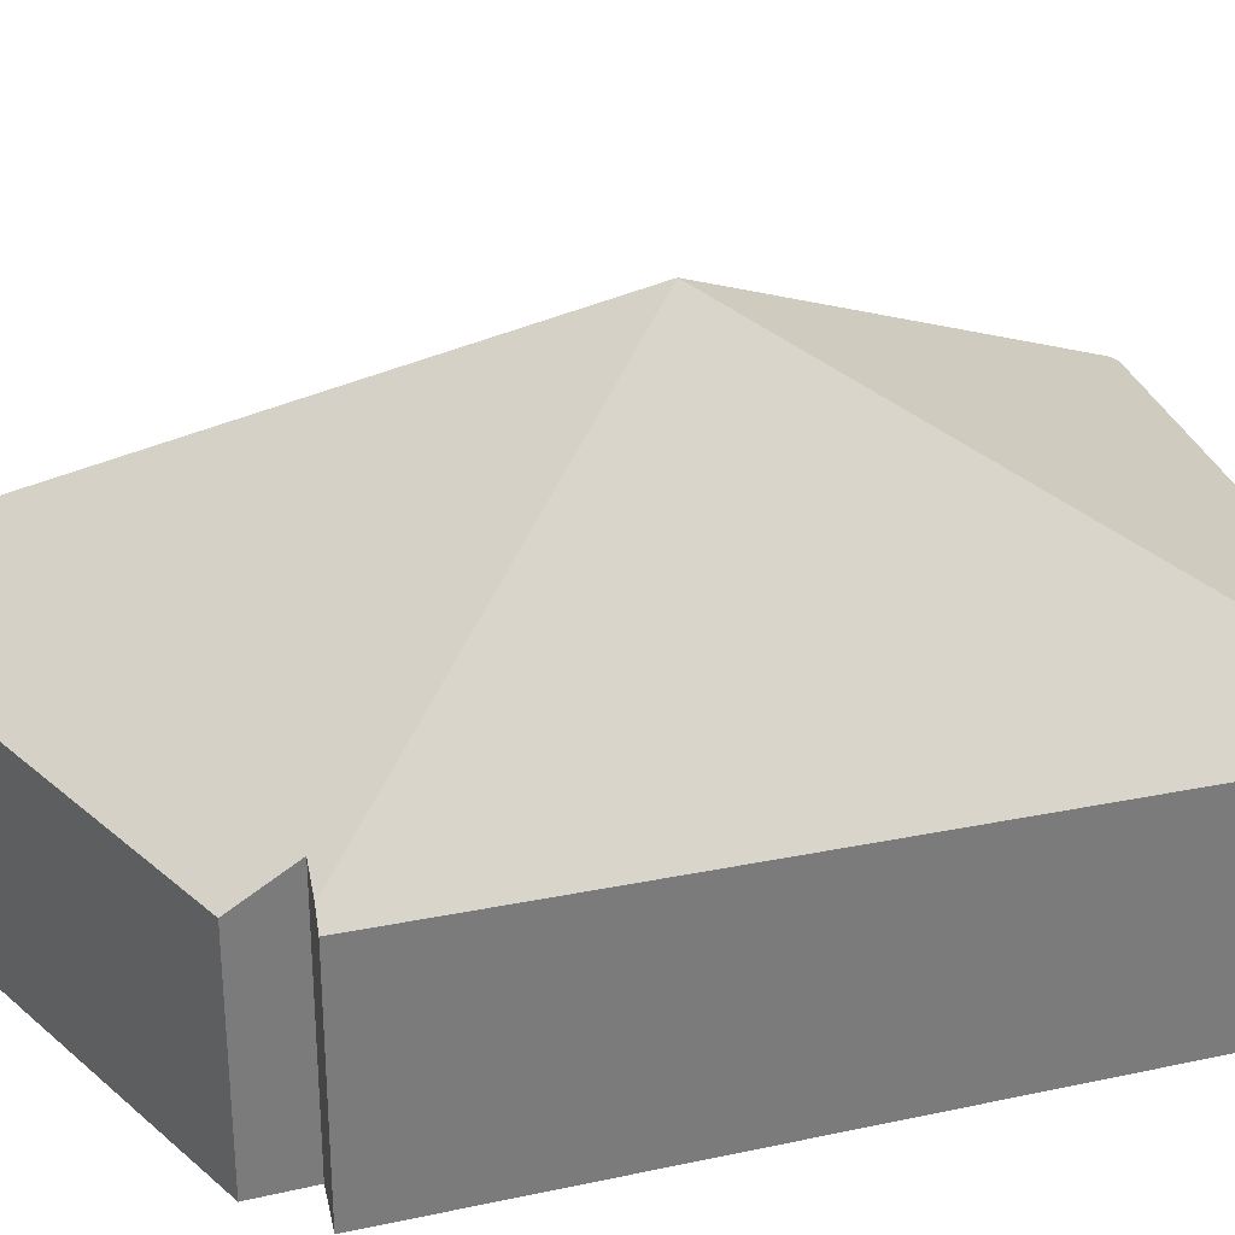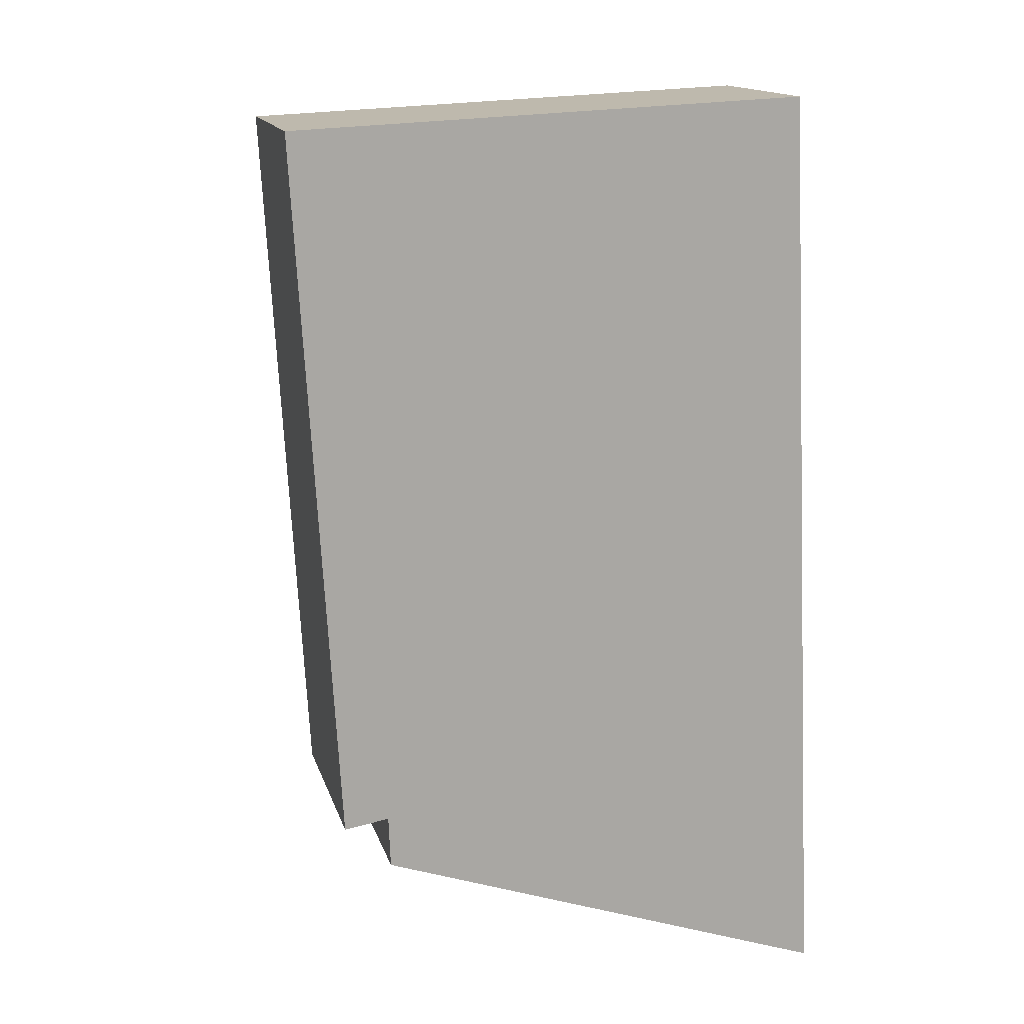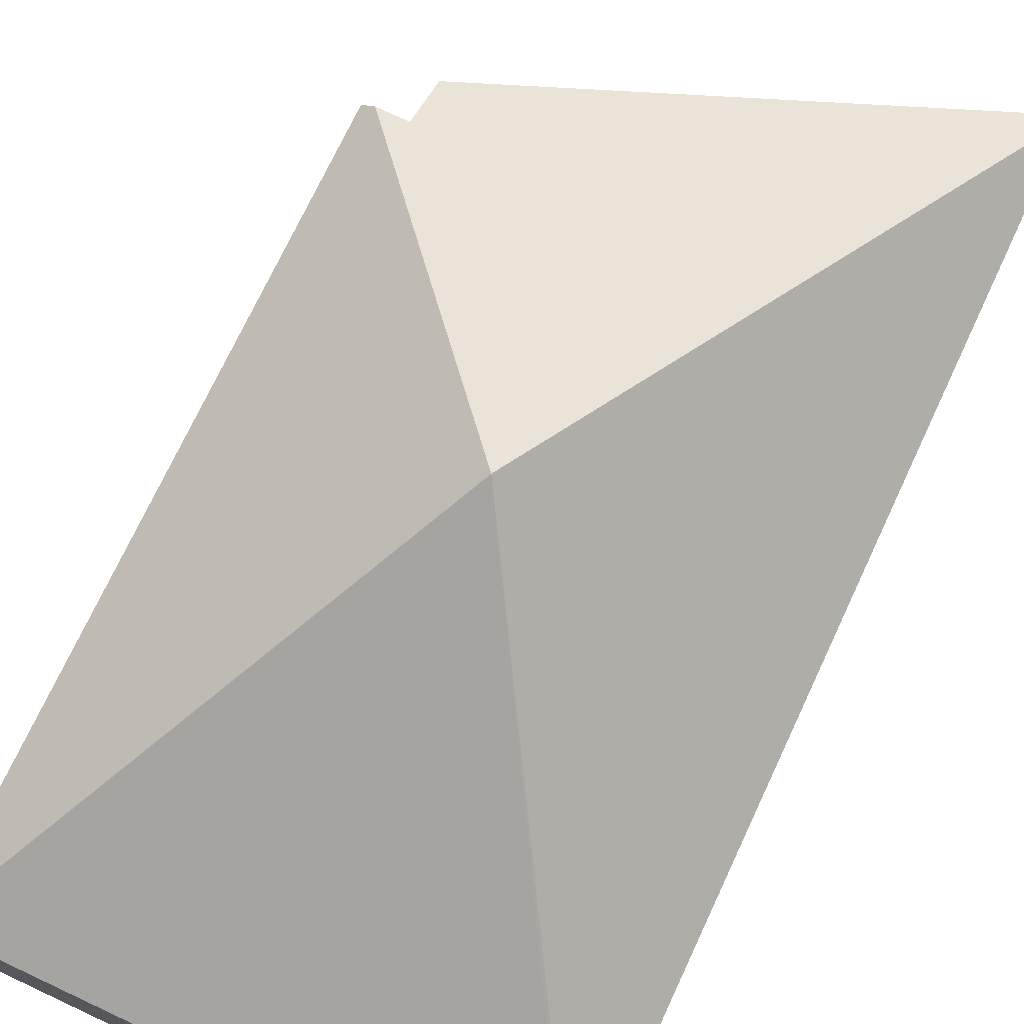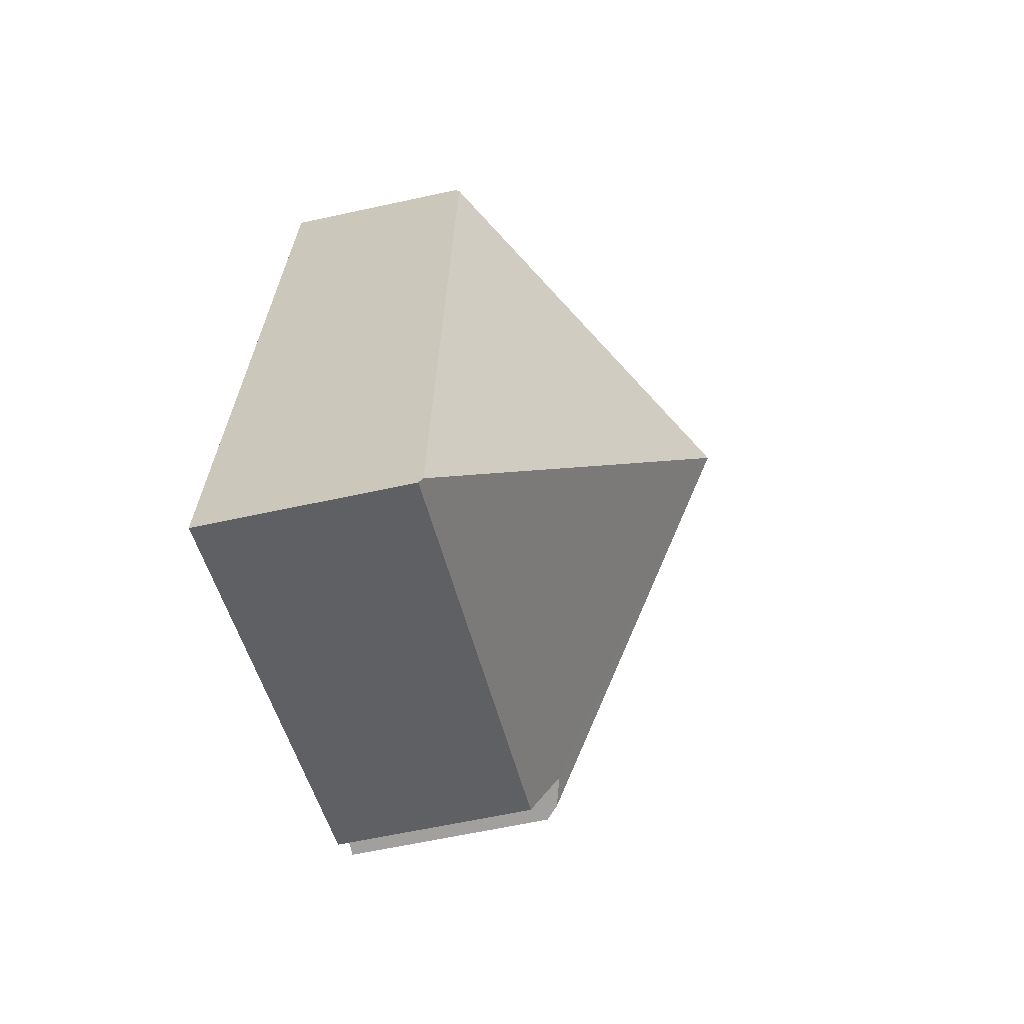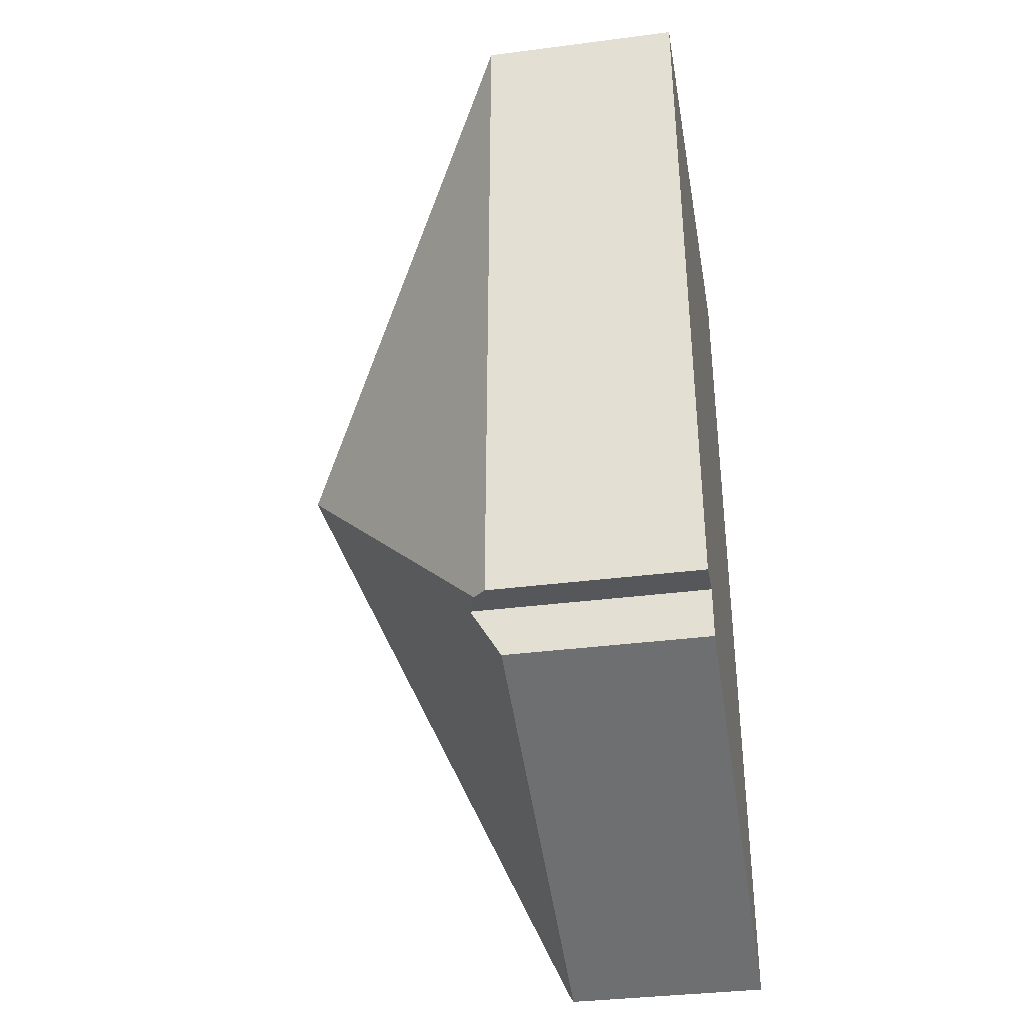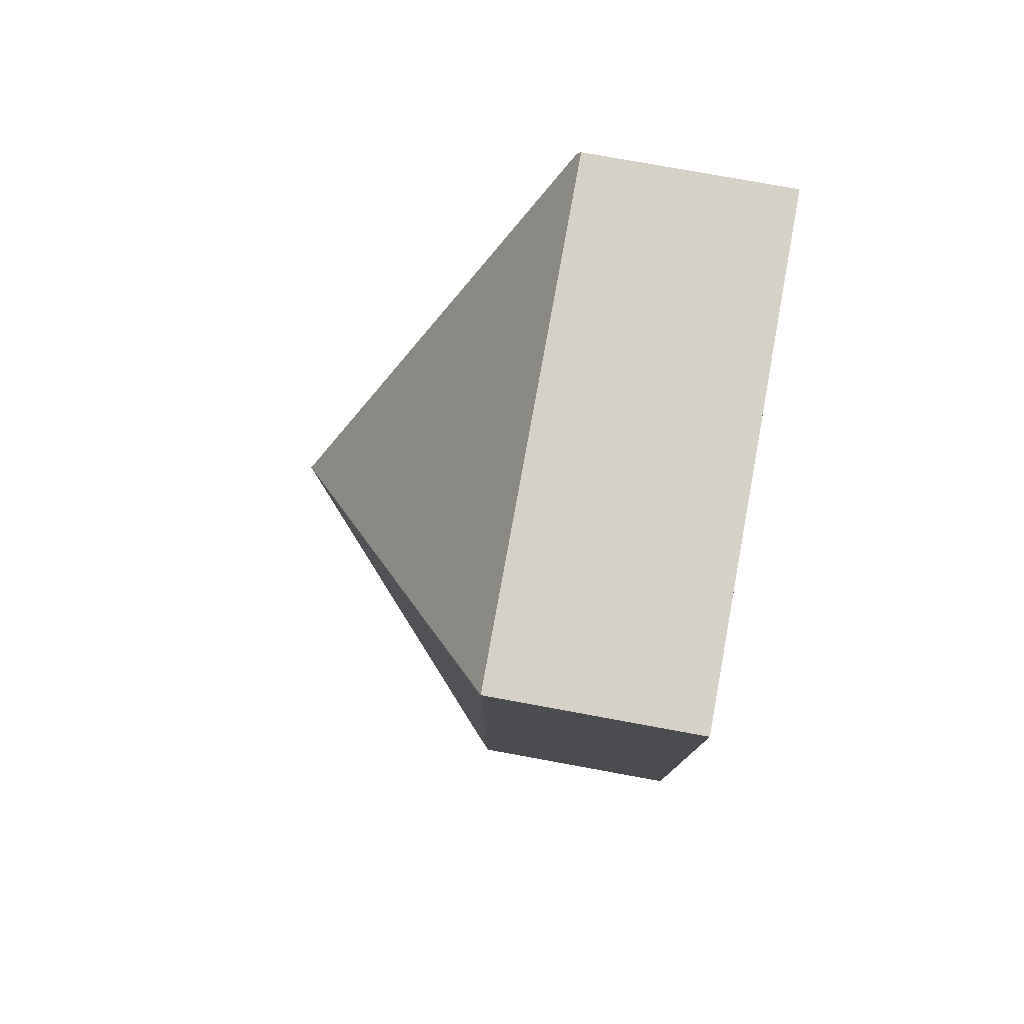
<metadata>
{"format":"obj","ext":"obj","renderer":"f3d","projection":"perspective","resolution":1024,"background":"white","views":[{"elev":31.6,"azim":-110.5,"up":"+Y"},{"elev":15.0,"azim":-14.5,"up":"+Z"},{"elev":74.7,"azim":22.4,"up":"+Y"},{"elev":-63.1,"azim":102.4,"up":"+Z"},{"elev":-36.0,"azim":-80.4,"up":"+Z"},{"elev":76.0,"azim":-79.6,"up":"+Z"}]}
</metadata>
<code>
v  2.165 3.536 -3.166
v  3.993 1.596 0.188
v  3.996 1.632 0.126
v  0 1.59 9.736e-17
v  4.318 1.632 -7.059
v  0.692 1.6 -5.859
v  4.32 1.6 -7.113
v  0.676 1.841 -5.455
v  0.429 1.766 -5.494
v  0.325 1.665 -5.511
v  0.676 3.34e-16 -5.455
v  0.429 3.364e-16 -5.494
v  0.325 3.375e-16 -5.511
v  4.32 4.355e-16 -7.113
v  0.692 3.588e-16 -5.859
v  0 0 0
v  3.993 -1.151e-17 0.188
v  3.996 -7.715e-18 0.126
v  4.318 4.322e-16 -7.059
g defaultobject
f 1 2 3
f 1 4 2
f 3 5 1
f 6 5 7
f 5 6 1
f 1 6 8
f 1 8 9
f 4 9 10
f 9 4 1
f 11 9 8
f 9 11 10
f 10 11 12
f 10 12 13
f 14 6 7
f 6 14 15
f 13 4 10
f 4 13 16
f 6 11 8
f 11 6 15
f 4 17 2
f 17 4 16
f 17 3 2
f 3 17 5
f 5 17 18
f 5 18 19
f 5 19 7
f 7 19 14
f 13 17 16
f 17 13 12
f 17 12 11
f 17 11 15
f 17 15 14
f 17 14 18
f 18 14 19

</code>
